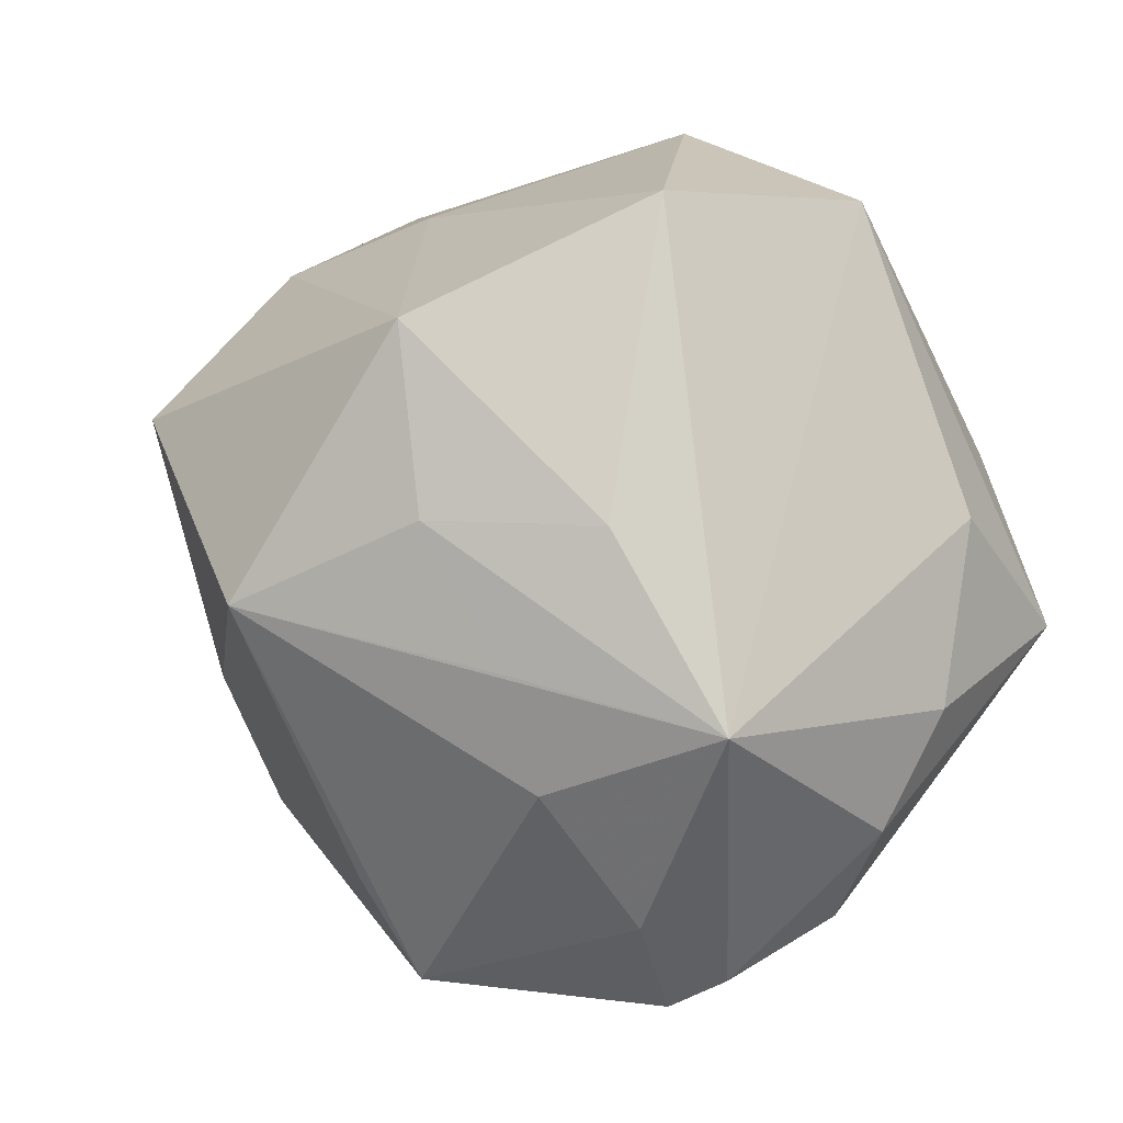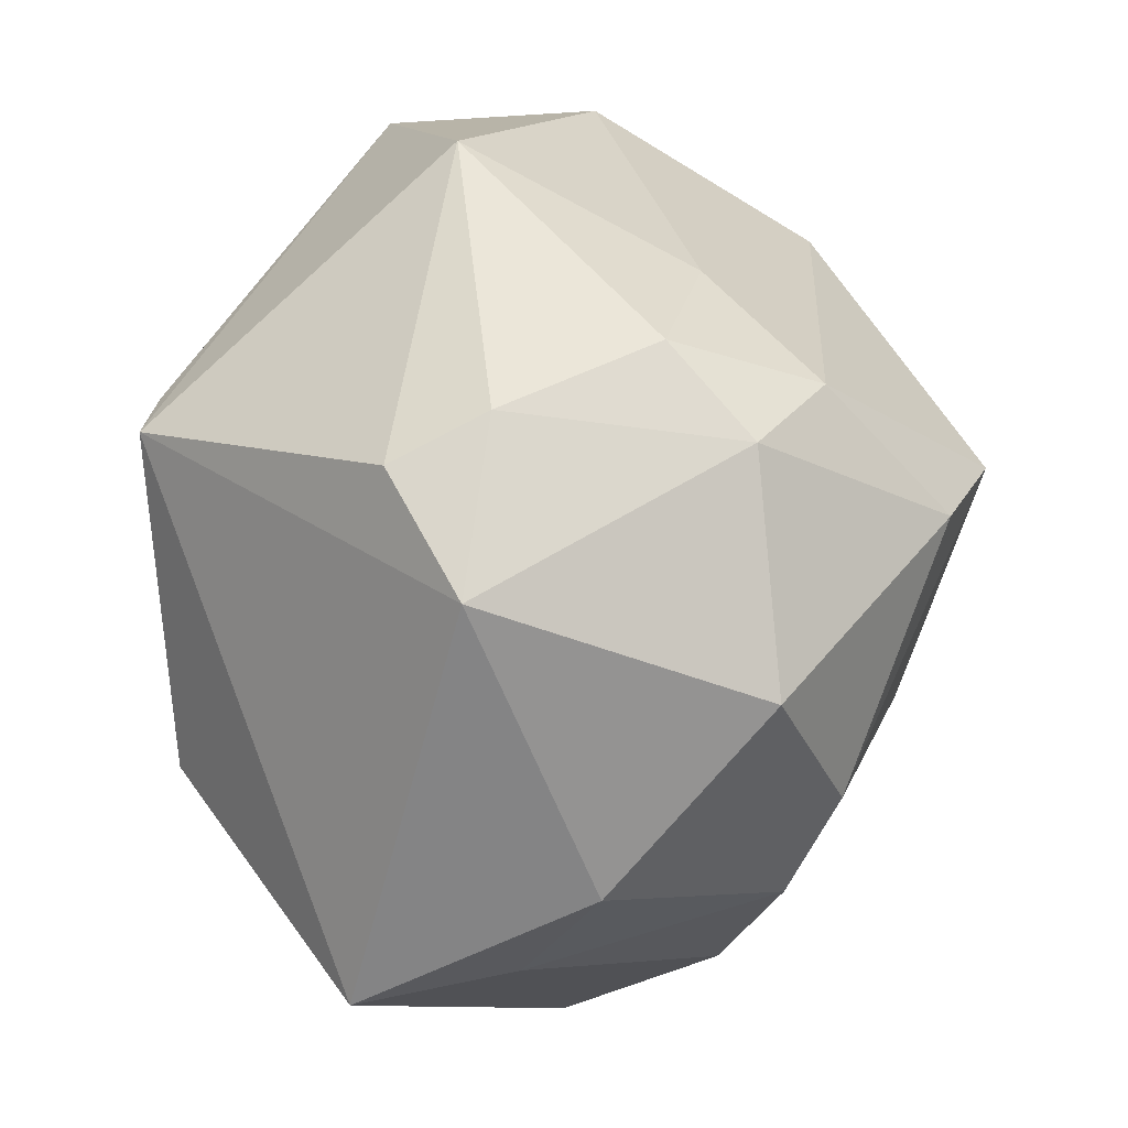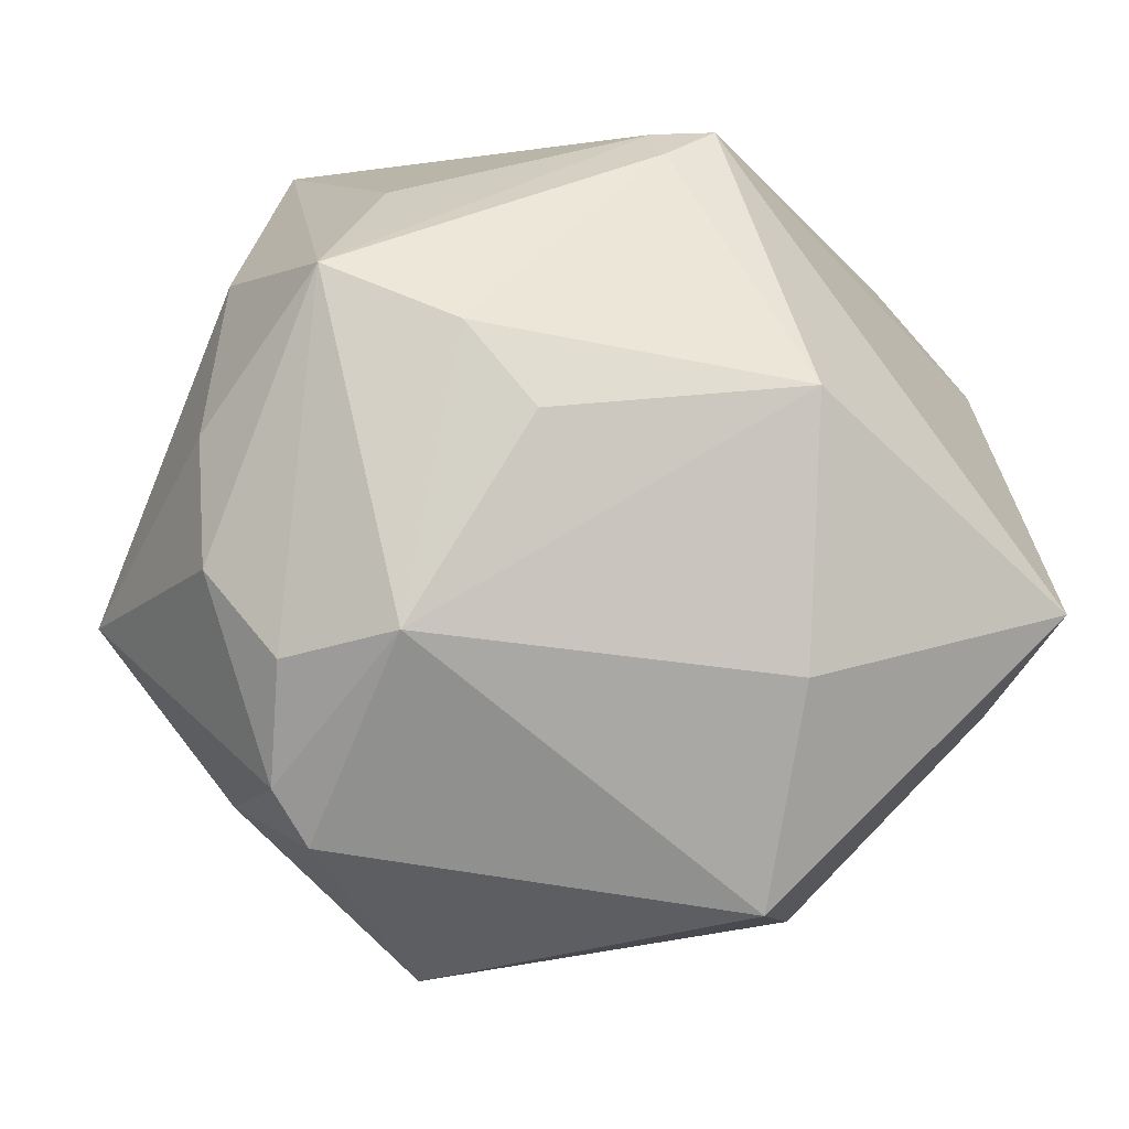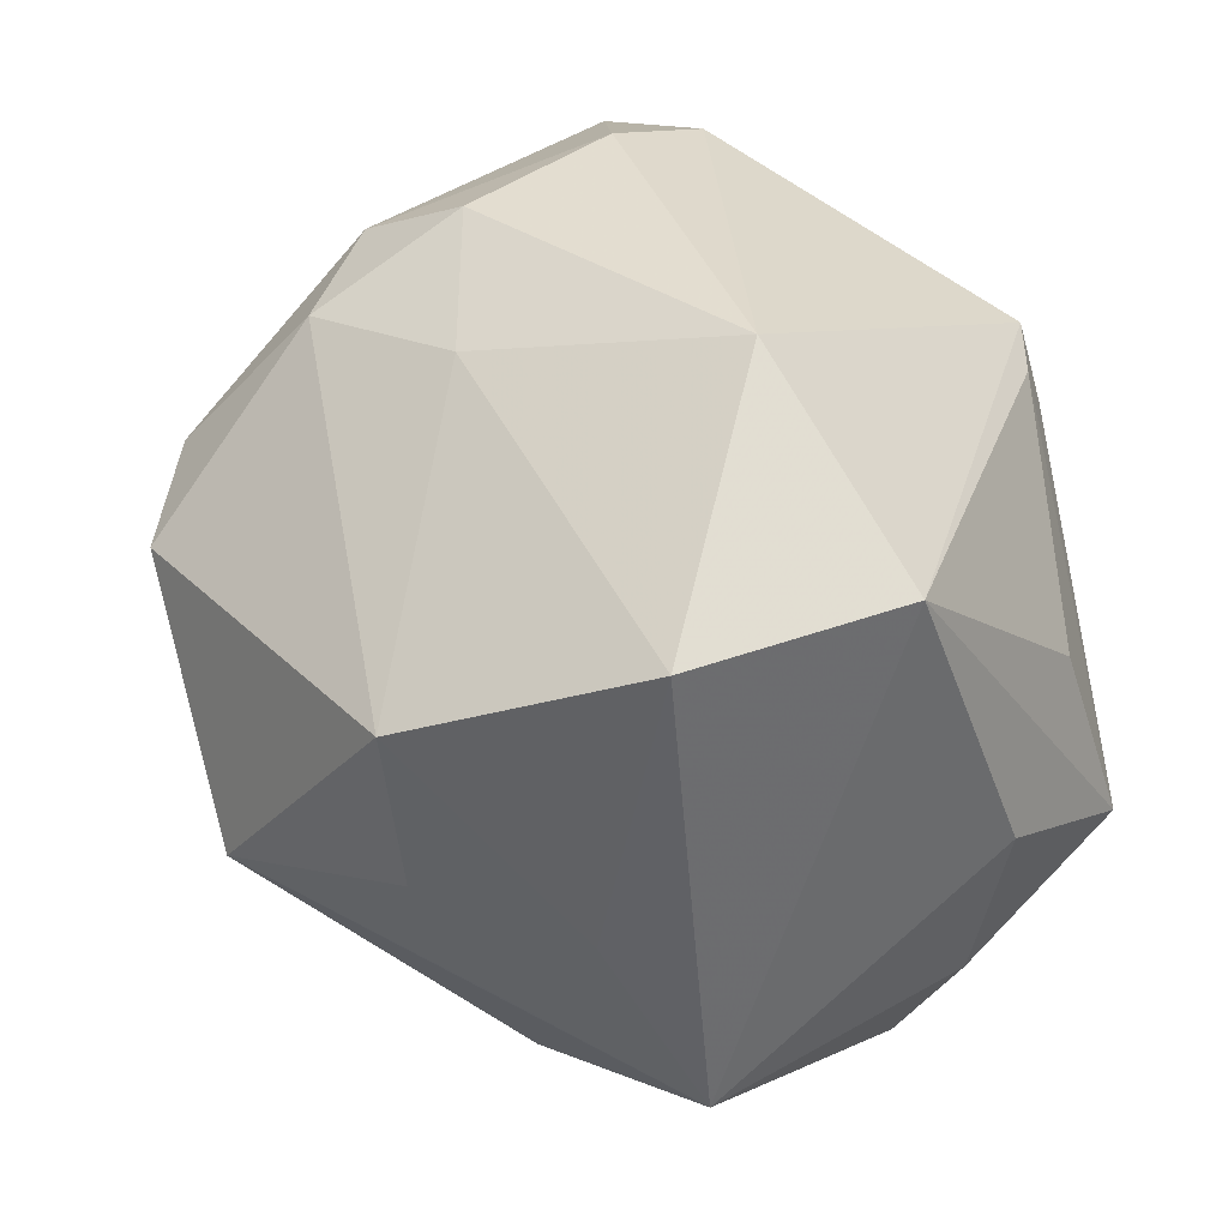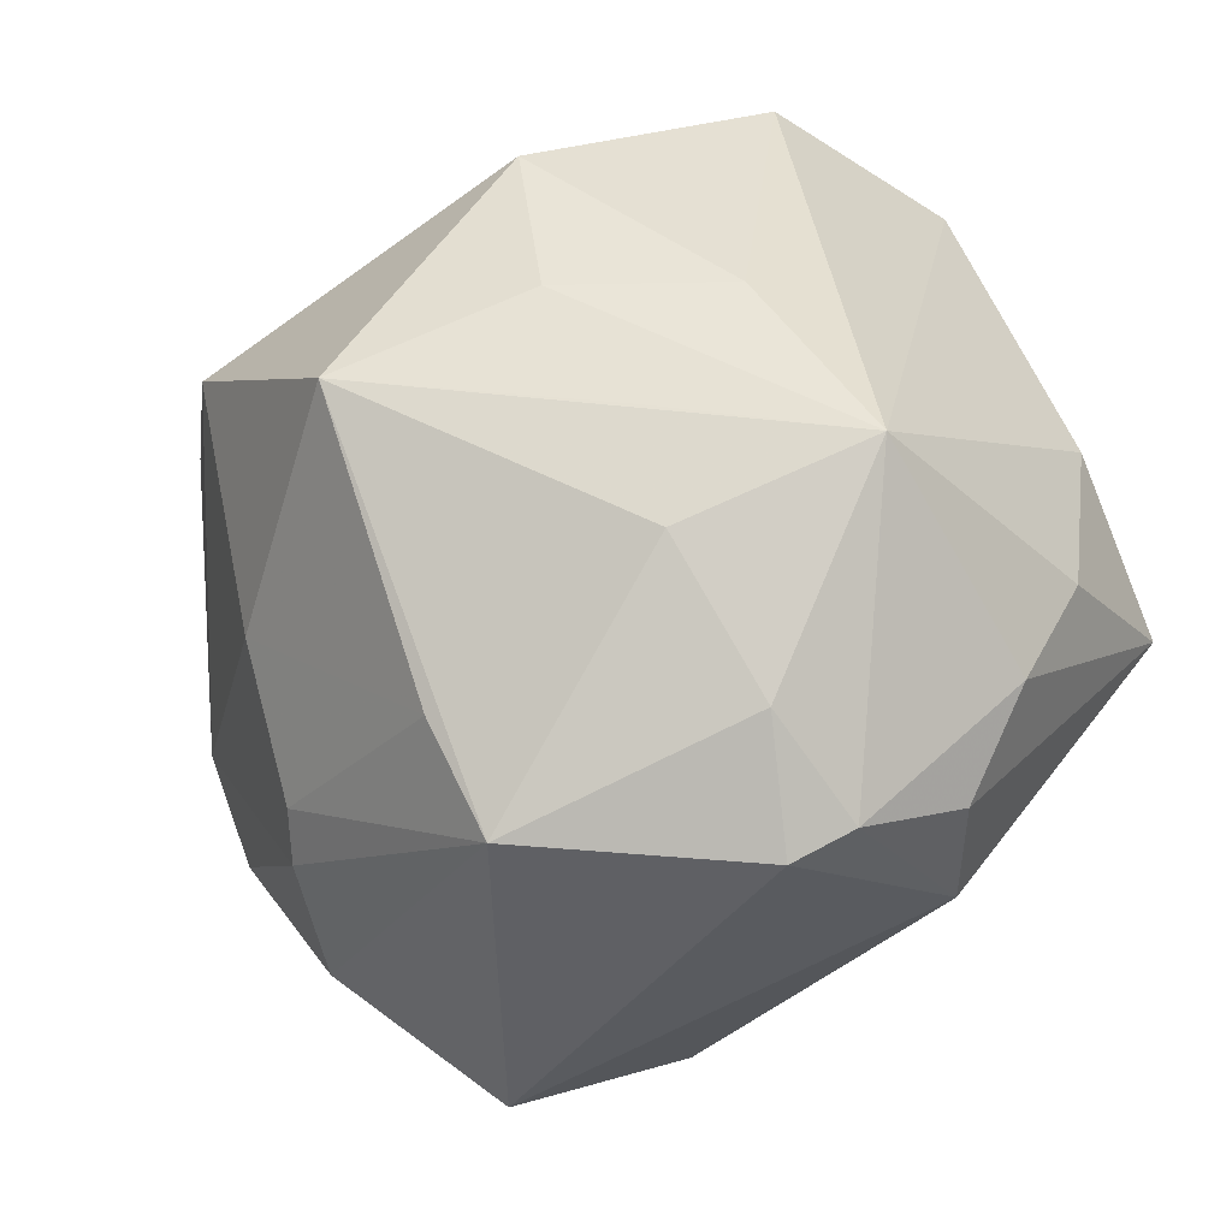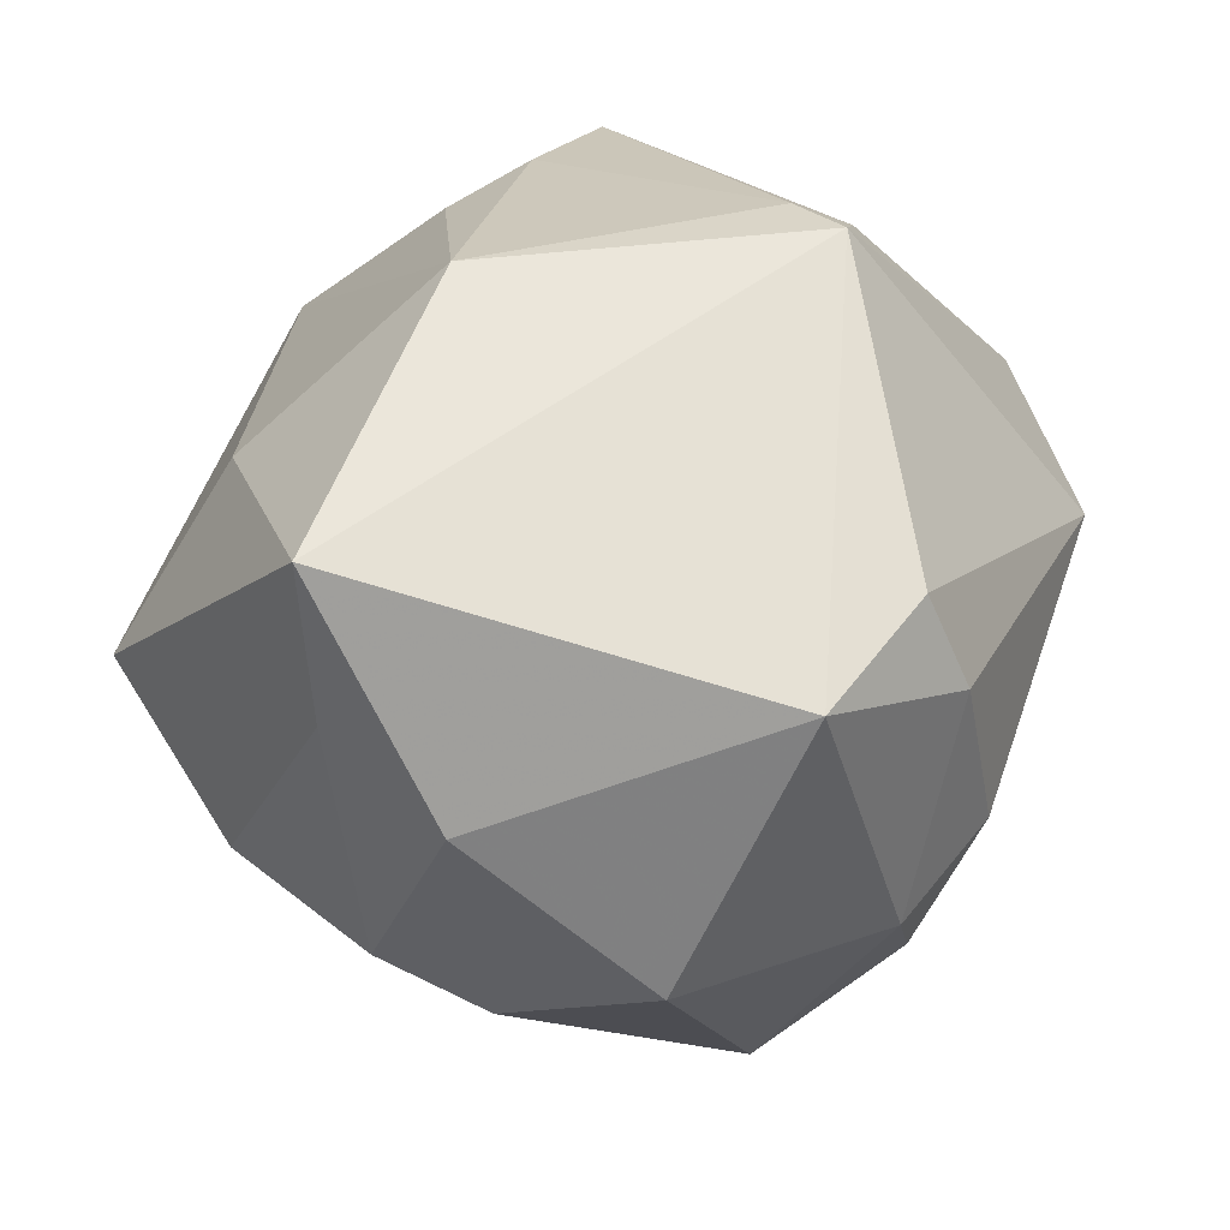
<metadata>
{"format":"obj","ext":"obj","renderer":"f3d","projection":"perspective","resolution":1024,"background":"white","views":[{"elev":2.6,"azim":-119.3,"up":"+Y"},{"elev":32.1,"azim":81.6,"up":"+Y"},{"elev":-45.2,"azim":-16.4,"up":"+Y"},{"elev":51.4,"azim":-111.3,"up":"+Y"},{"elev":-39.4,"azim":-129.2,"up":"+Y"},{"elev":29.1,"azim":97.8,"up":"+Z"}]}
</metadata>
<code>
v 0.02196 0.03757 -0.008522
v 0.0122 0.01522 -0.04354
v -0.02393 -0.04274 -0.003776
v 0.03684 -0.005834 -0.02407
v 0.02768 -0.03201 -0.01431
v -0.02273 0.02462 -0.03271
v 0.0423 0.02351 0.01307
v 0.02036 0.03077 -0.02435
v 0.006127 0.03639 -0.01492
v 0.04152 -0.01962 0.008049
v 0.01733 -0.03224 0.02098
v -0.04589 -0.01373 -0.01087
v -0.03033 -0.03346 -0.01085
v -0.03431 0.03637 0.01168
v 0.01941 -0.04437 0.0006128
v -0.04054 0.005666 0.02039
v 0.01315 -0.01142 -0.03552
v 0.01632 -0.02529 -0.02758
v 0.03009 0.03106 0.01858
v -0.02861 -0.03977 0.0001383
v -0.0111 -0.002473 -0.04502
v 0.03647 -0.01707 -0.01886
v -0.00901 0.04497 0.00711
v -0.0212 -0.03469 0.01905
v -0.031 -0.008524 -0.02555
v 0.02853 0.03514 0.008548
v 0.003649 0.02157 0.04061
v 0.04315 -0.02053 0.02476
v 0.02961 0.03031 -0.01587
v -0.002443 0.02179 0.0384
v -0.02063 -0.01075 0.03628
v -0.03039 -0.02004 -0.02198
v 0.01317 -0.0125 0.03937
v -0.03869 -0.02464 0.0114
v -0.03429 -0.005749 0.03496
v 0.04382 0.01075 -0.01586
v -0.02768 0.01156 0.03146
v 0.04678 -0.007684 0.001086
v 0.02271 0.01644 -0.03698
v -0.04119 -0.01274 0.01683
v -0.03766 0.005454 -0.01865
v -0.03089 -0.03392 0.01127
v -0.001738 0.0161 0.04053
v 0.02011 -0.02801 -0.02415
v -0.03411 0.03652 -0.01074
v -0.01266 -0.01798 0.03392
v -0.007867 -0.03017 -0.02979
v -0.02574 0.005807 -0.03199
v -0.008474 -0.04075 -0.02328
f 32 12 21
f 21 49 32
f 47 49 21
f 12 32 13
f 13 32 49
f 48 6 21
f 12 45 41
f 45 6 41
f 41 48 12
f 6 48 41
f 21 6 2
f 40 16 12
f 35 16 40
f 14 45 12
f 12 16 14
f 23 45 14
f 35 37 14
f 14 16 35
f 15 28 11
f 11 28 33
f 31 46 33
f 49 47 18
f 15 49 5
f 38 4 36
f 21 12 25
f 25 48 21
f 12 48 25
f 36 4 39
f 4 2 39
f 30 14 37
f 30 37 35
f 33 28 27
f 27 19 23
f 23 14 27
f 14 30 27
f 34 40 12
f 35 40 34
f 17 47 21
f 17 18 47
f 21 2 17
f 17 2 4
f 4 18 17
f 4 38 22
f 28 38 7
f 7 27 28
f 19 27 7
f 7 38 36
f 10 38 28
f 10 28 15
f 15 5 10
f 5 22 10
f 10 22 38
f 23 19 26
f 19 7 26
f 43 31 33
f 33 27 43
f 35 31 43
f 43 30 35
f 43 27 30
f 15 11 24
f 33 46 24
f 24 11 33
f 24 31 35
f 46 31 24
f 44 22 5
f 49 18 44
f 44 5 49
f 44 18 4
f 4 22 44
f 9 45 23
f 9 6 45
f 36 39 29
f 29 7 36
f 29 26 7
f 3 49 15
f 15 24 3
f 3 13 49
f 8 39 2
f 8 29 39
f 8 2 6
f 6 9 8
f 23 26 1
f 26 29 1
f 1 9 23
f 1 8 9
f 29 8 1
f 35 34 42
f 42 24 35
f 20 3 24
f 24 42 20
f 20 42 34
f 20 34 12
f 12 13 20
f 13 3 20

</code>
